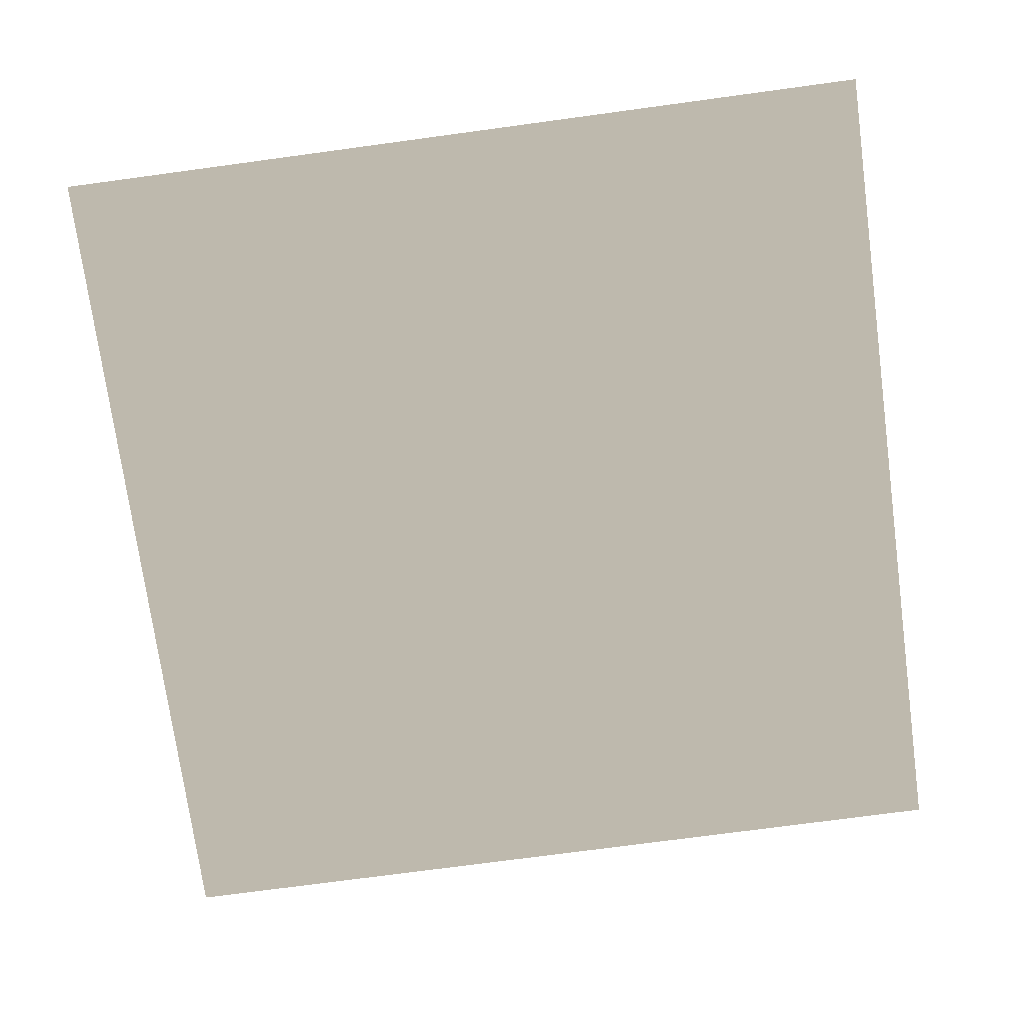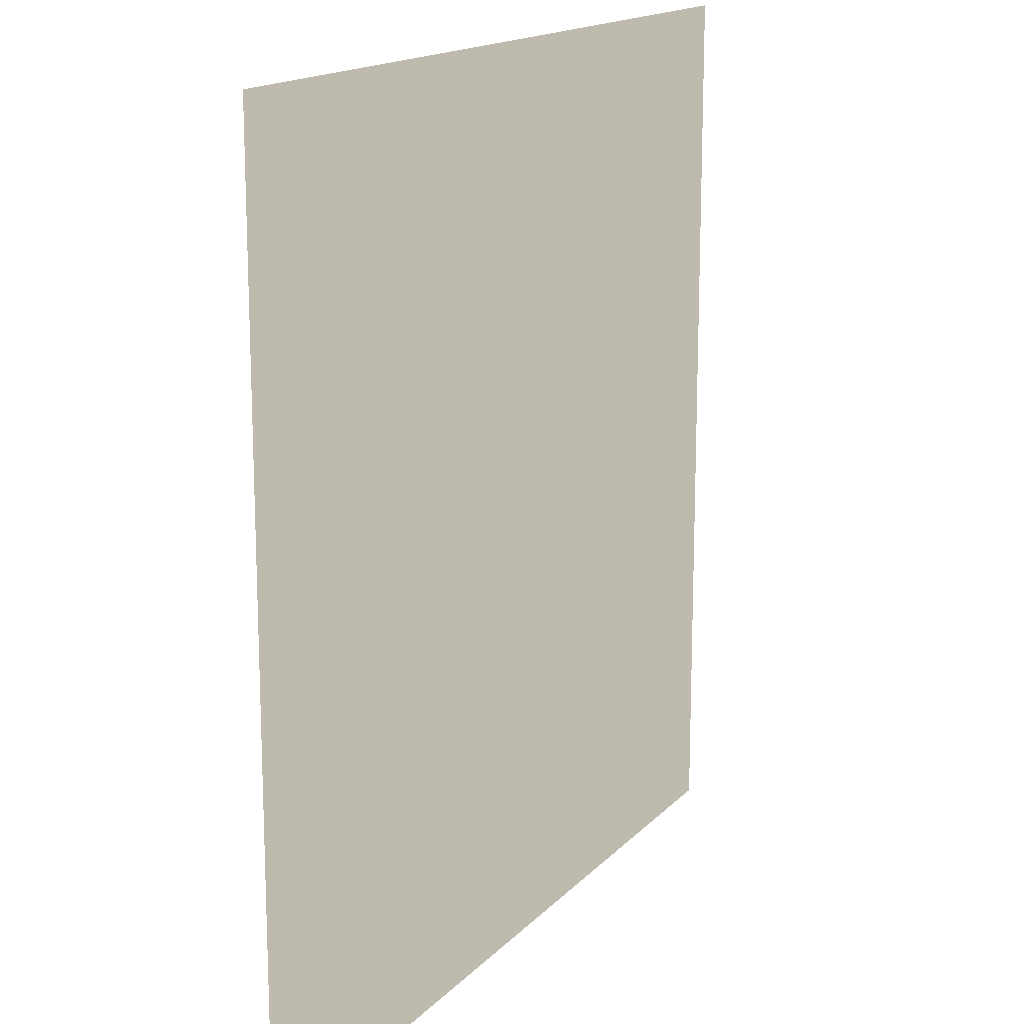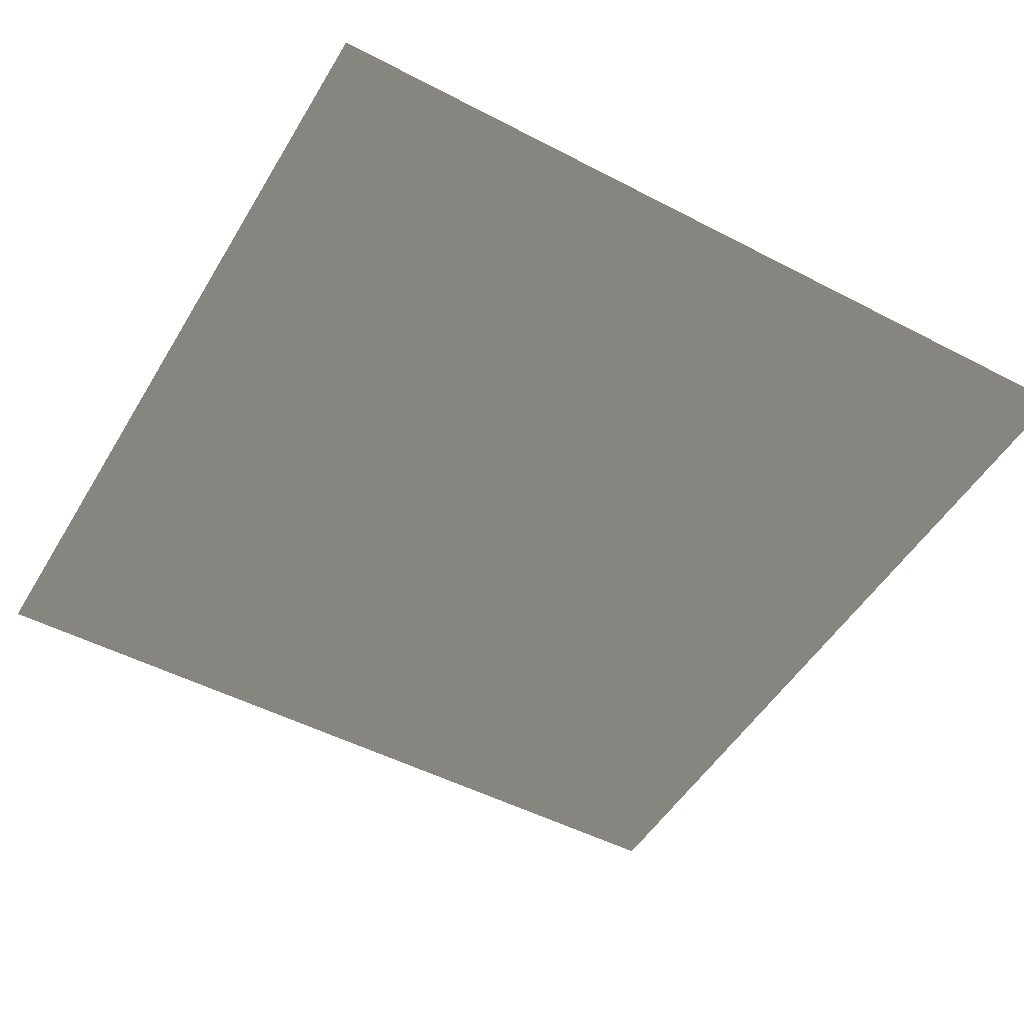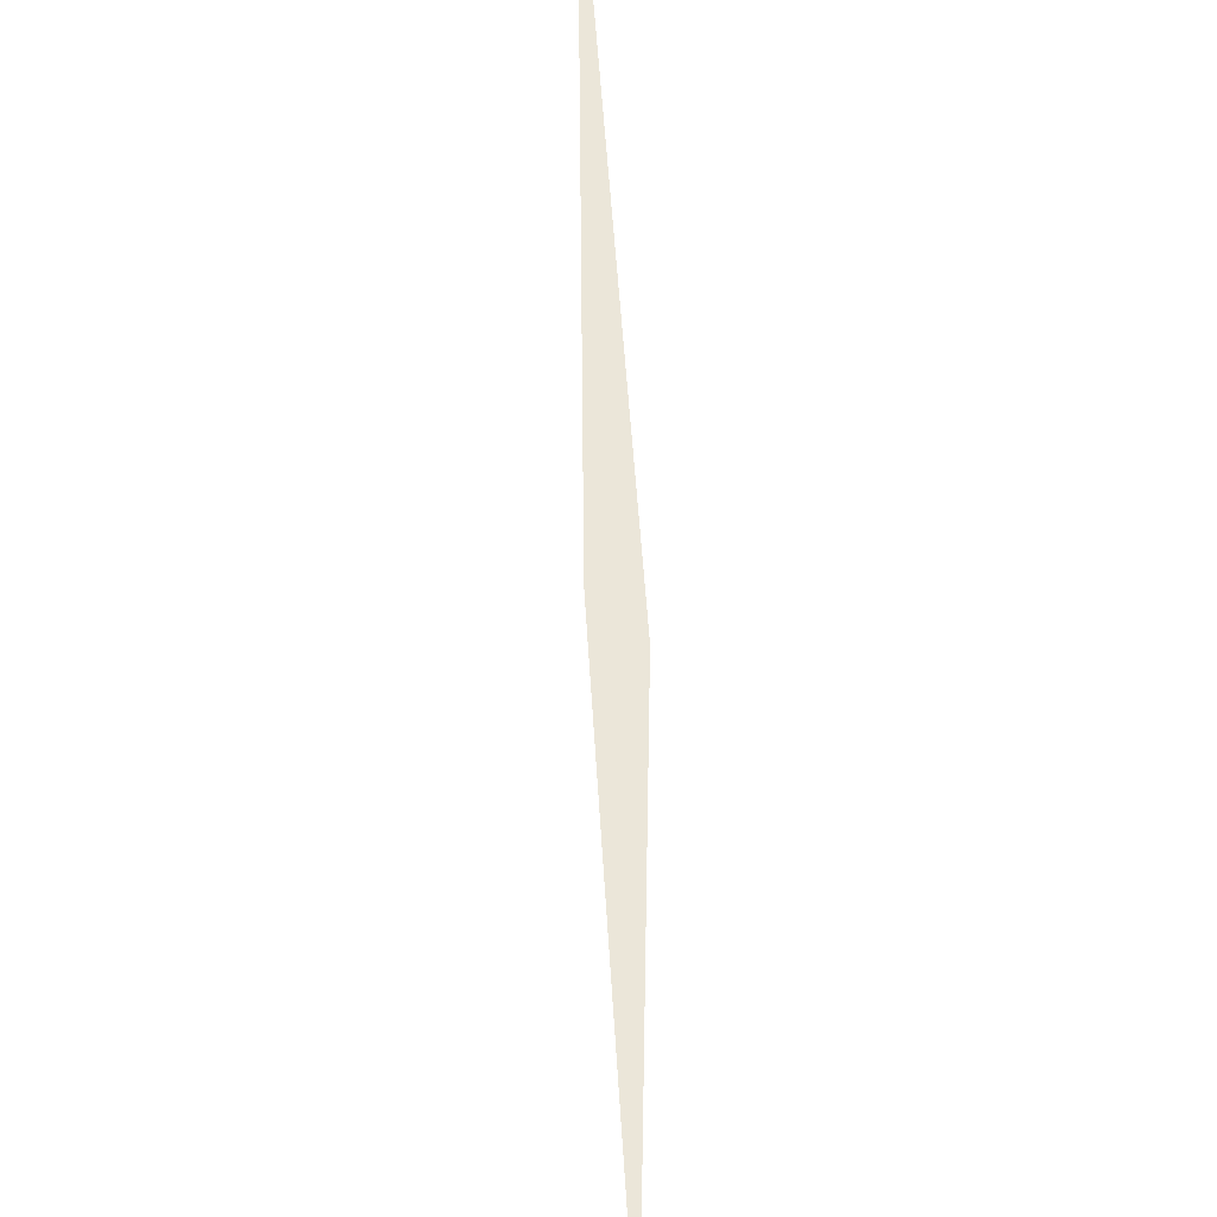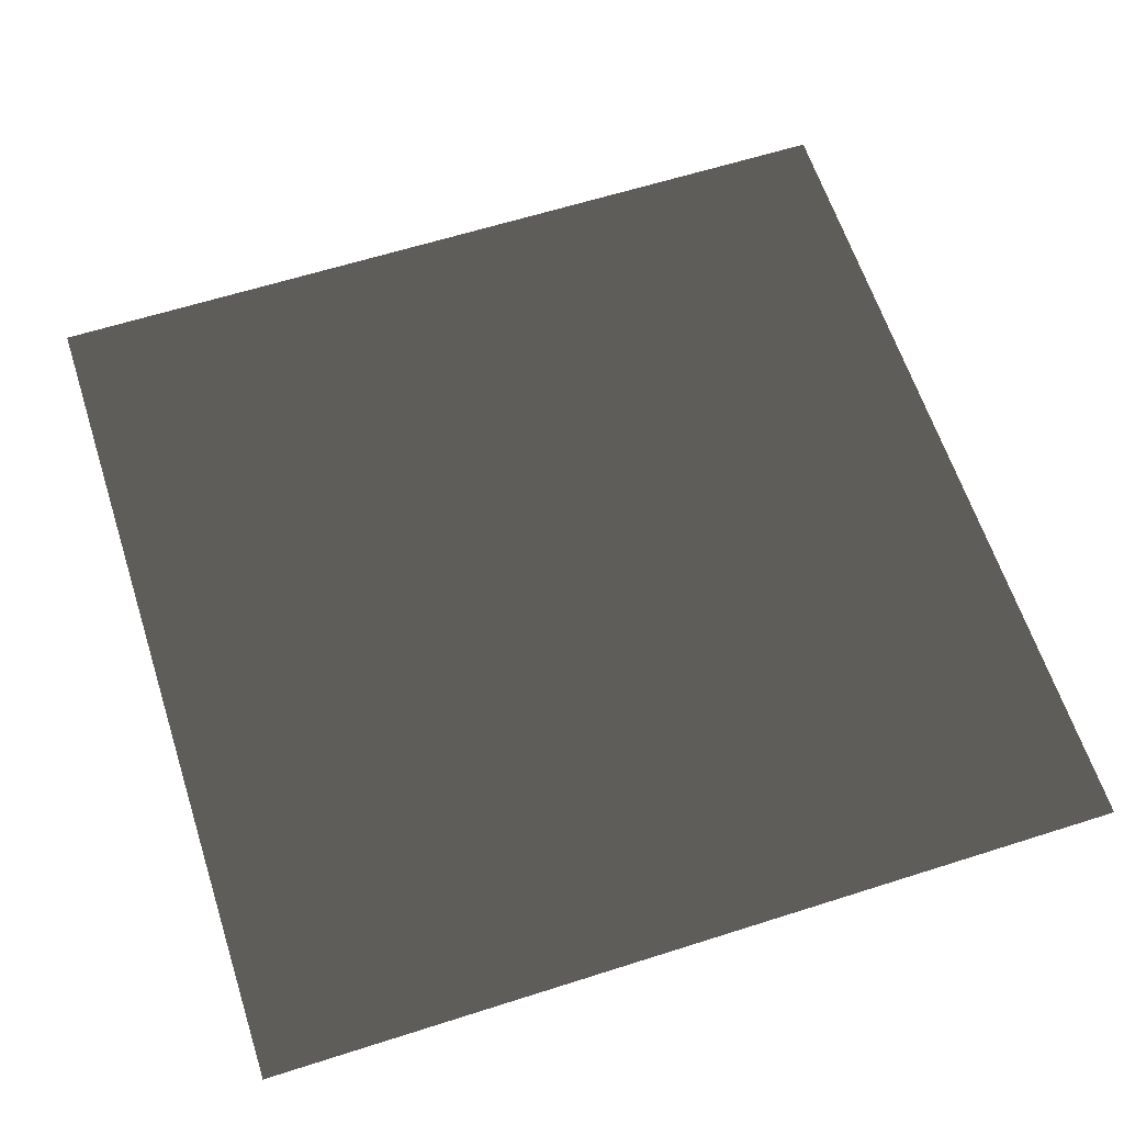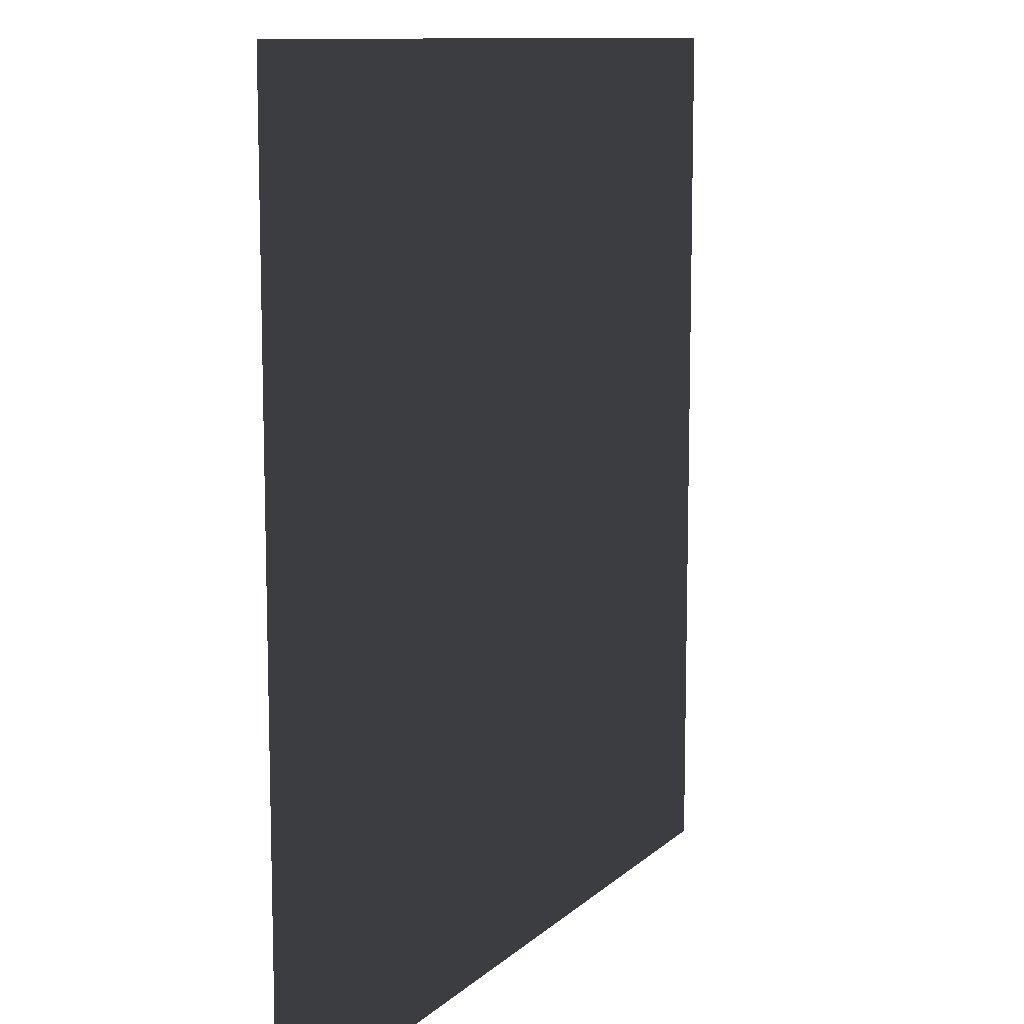
<metadata>
{"format":"obj","ext":"obj","renderer":"f3d","projection":"perspective","resolution":1024,"background":"white","views":[{"elev":-73.7,"azim":7.7,"up":"+Z"},{"elev":15.8,"azim":-62.7,"up":"+Y"},{"elev":-49.8,"azim":60.1,"up":"+Z"},{"elev":47.0,"azim":86.8,"up":"+Y"},{"elev":62.3,"azim":72.1,"up":"+Z"},{"elev":10.6,"azim":116.2,"up":"+Y"}]}
</metadata>
<code>
v 0.8053 -0.8053 0.04852
v -0.8053 -0.8053 0.04852
v -0.8053 0.8053 0.04852
v 0.8053 0.8053 0.04852
g Platform_for_tree(Clone)_38074_522
f 1 3 2
f 1 4 3

</code>
